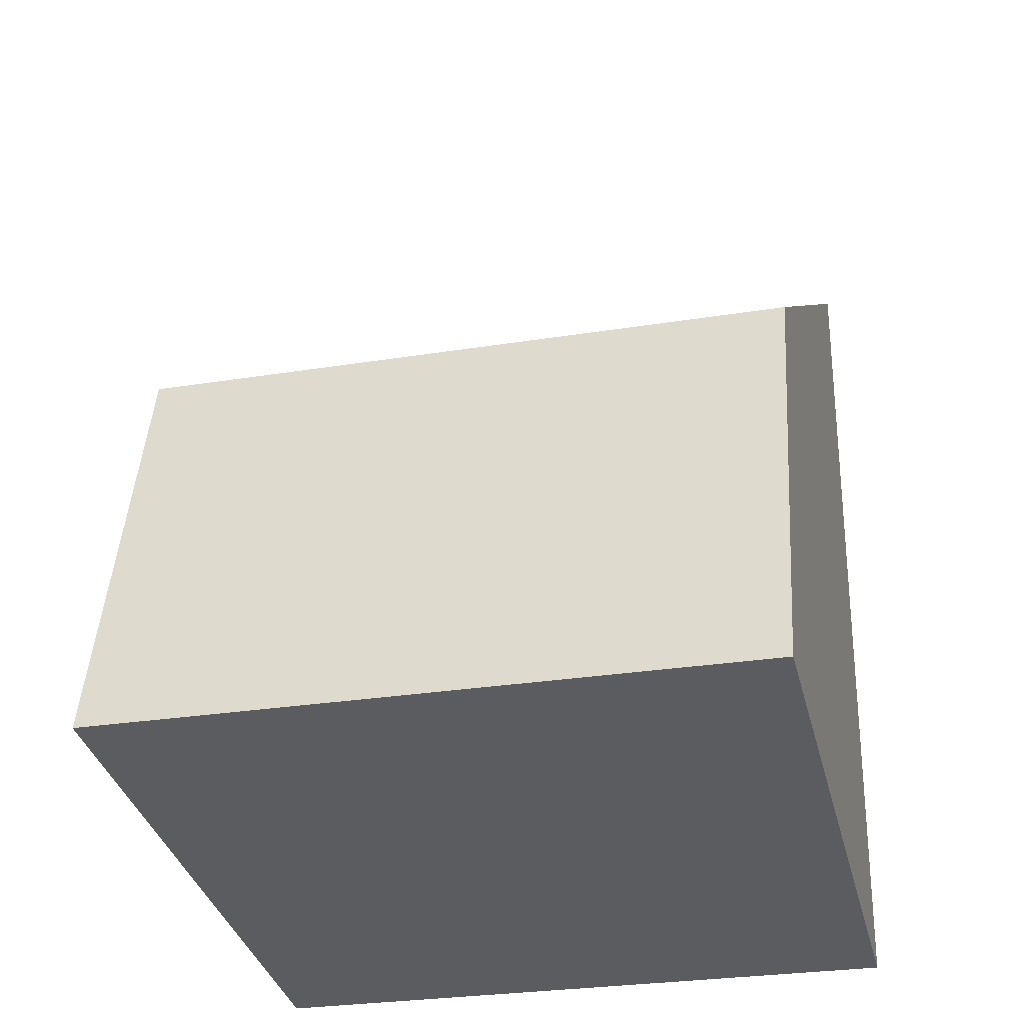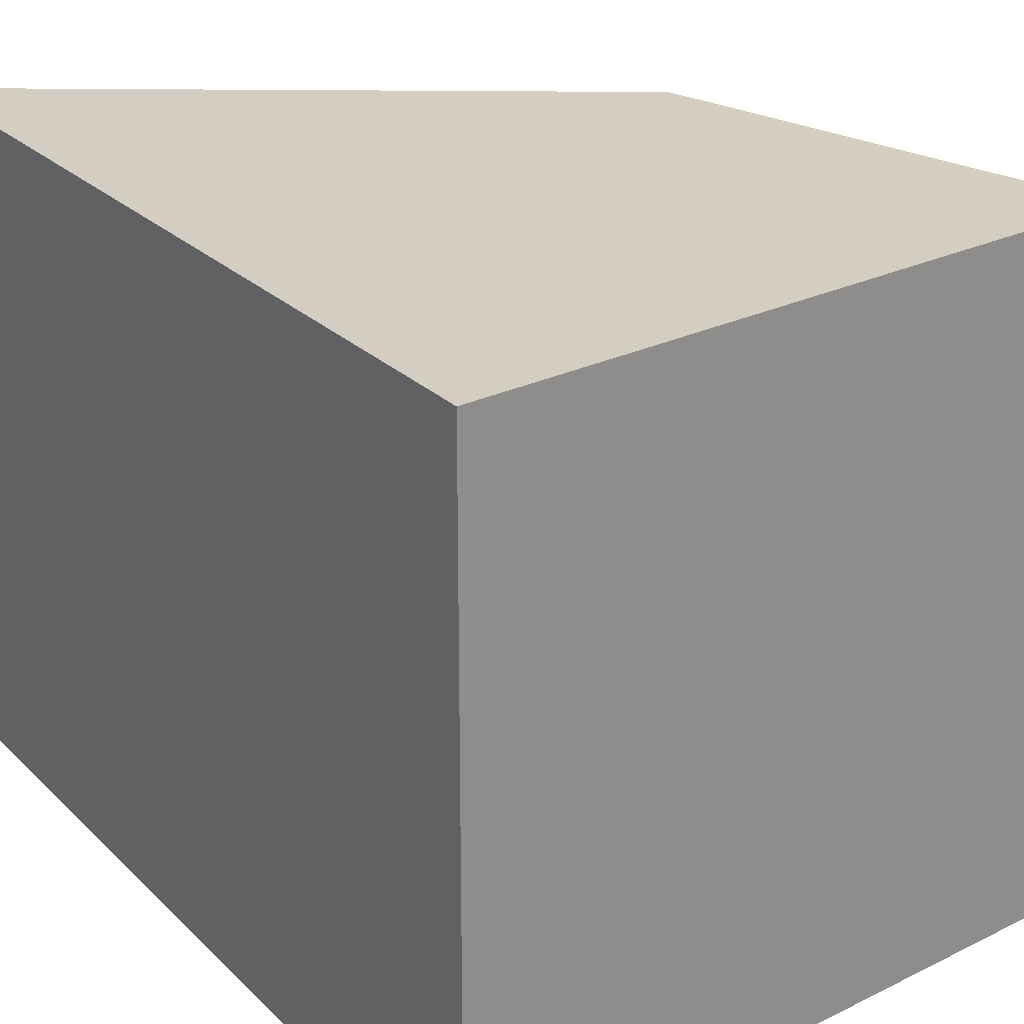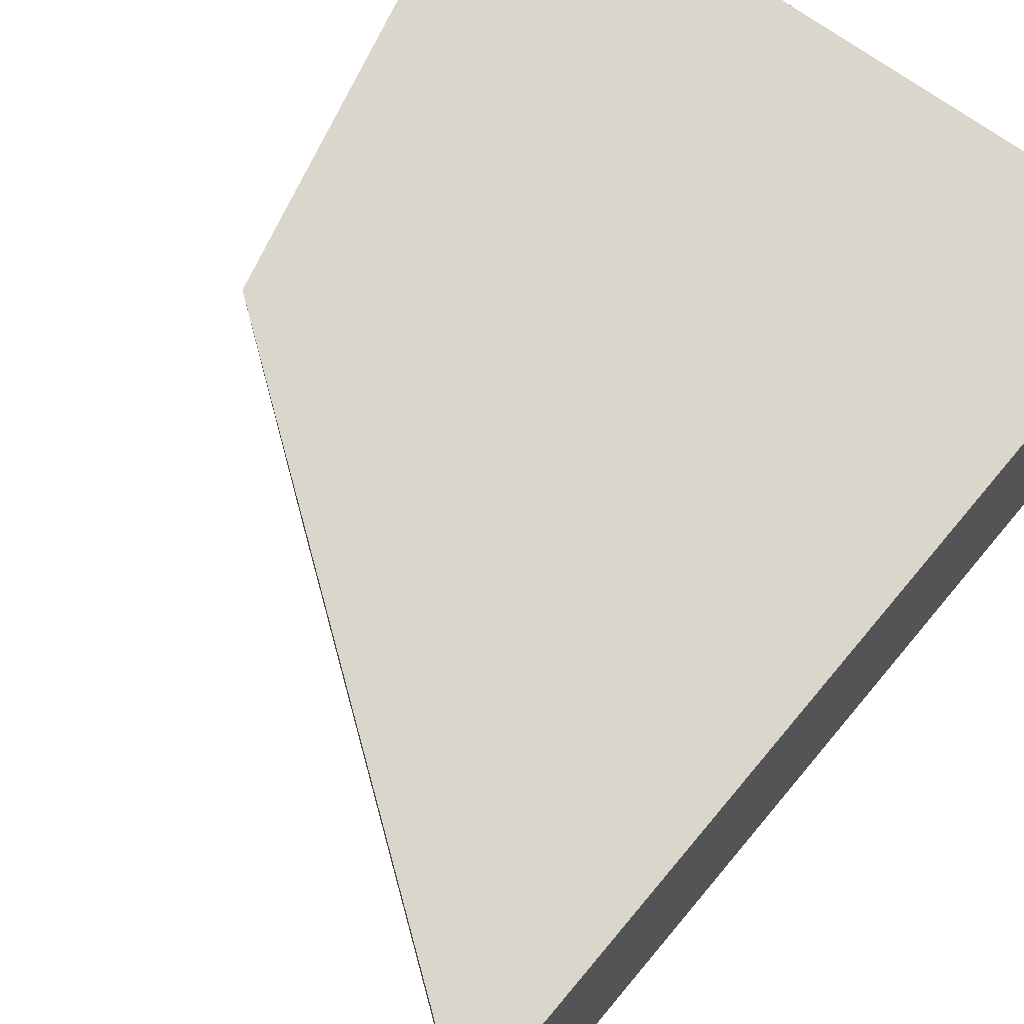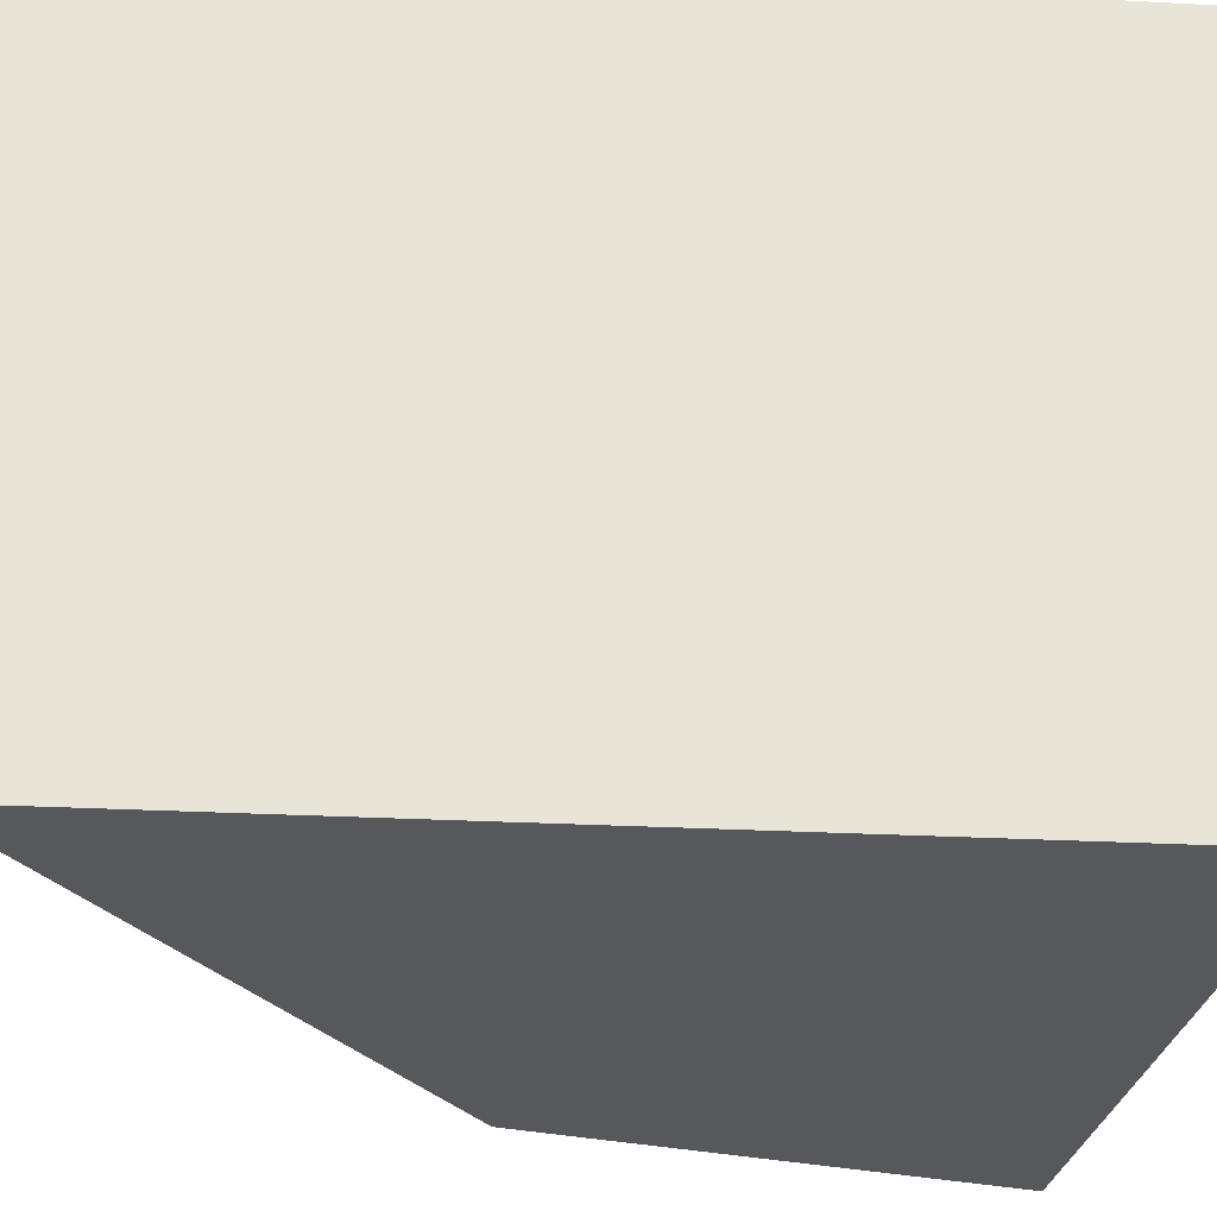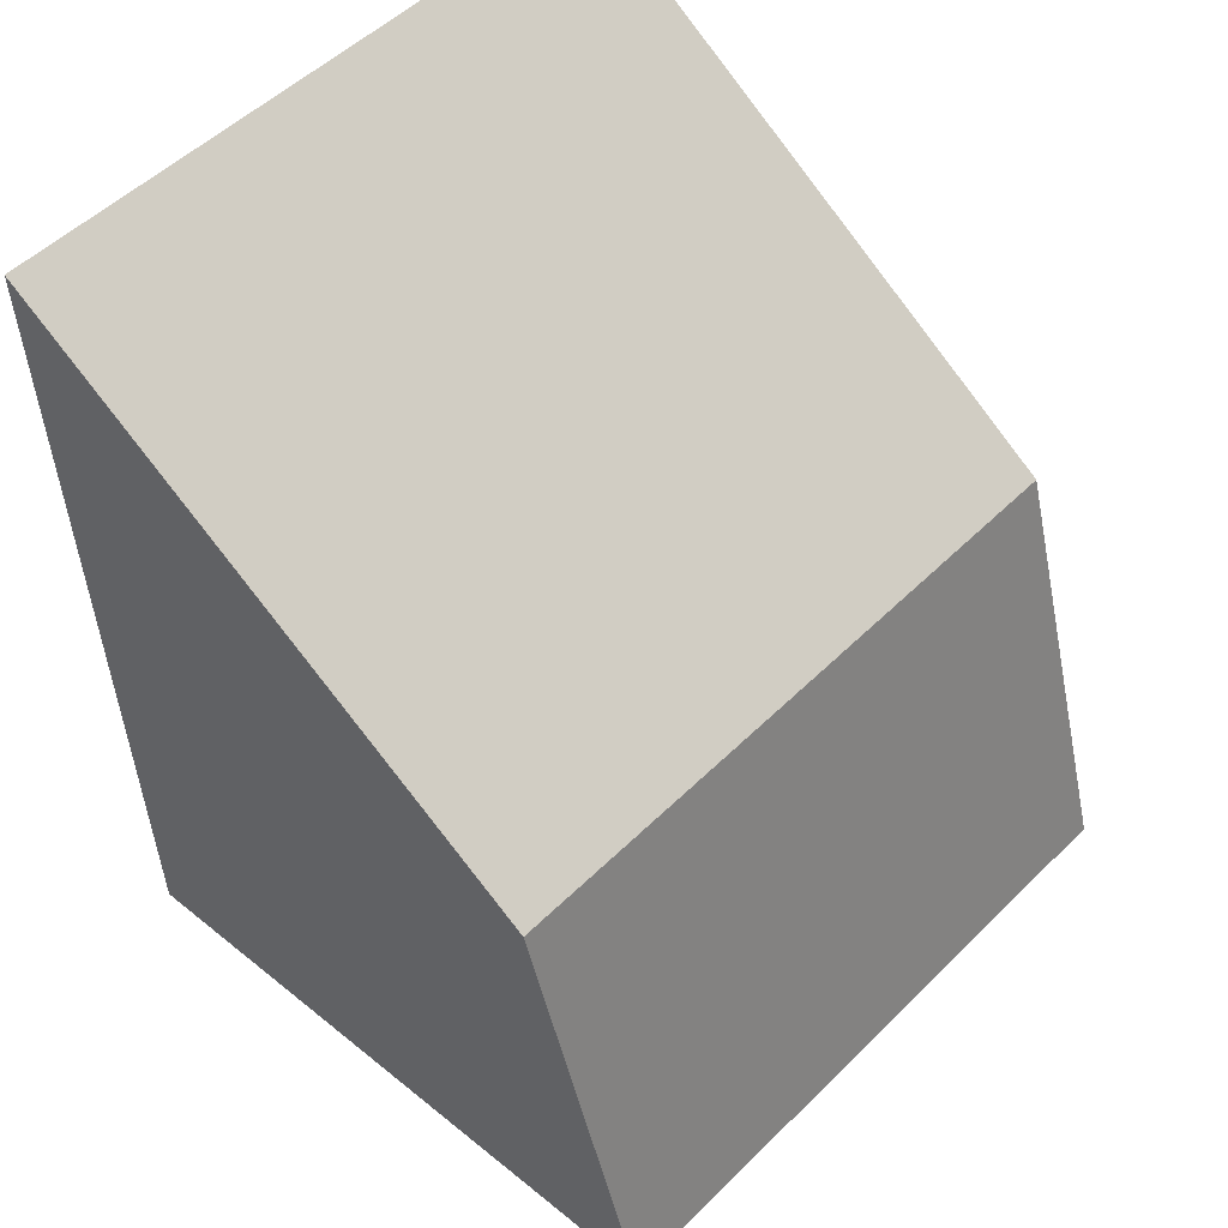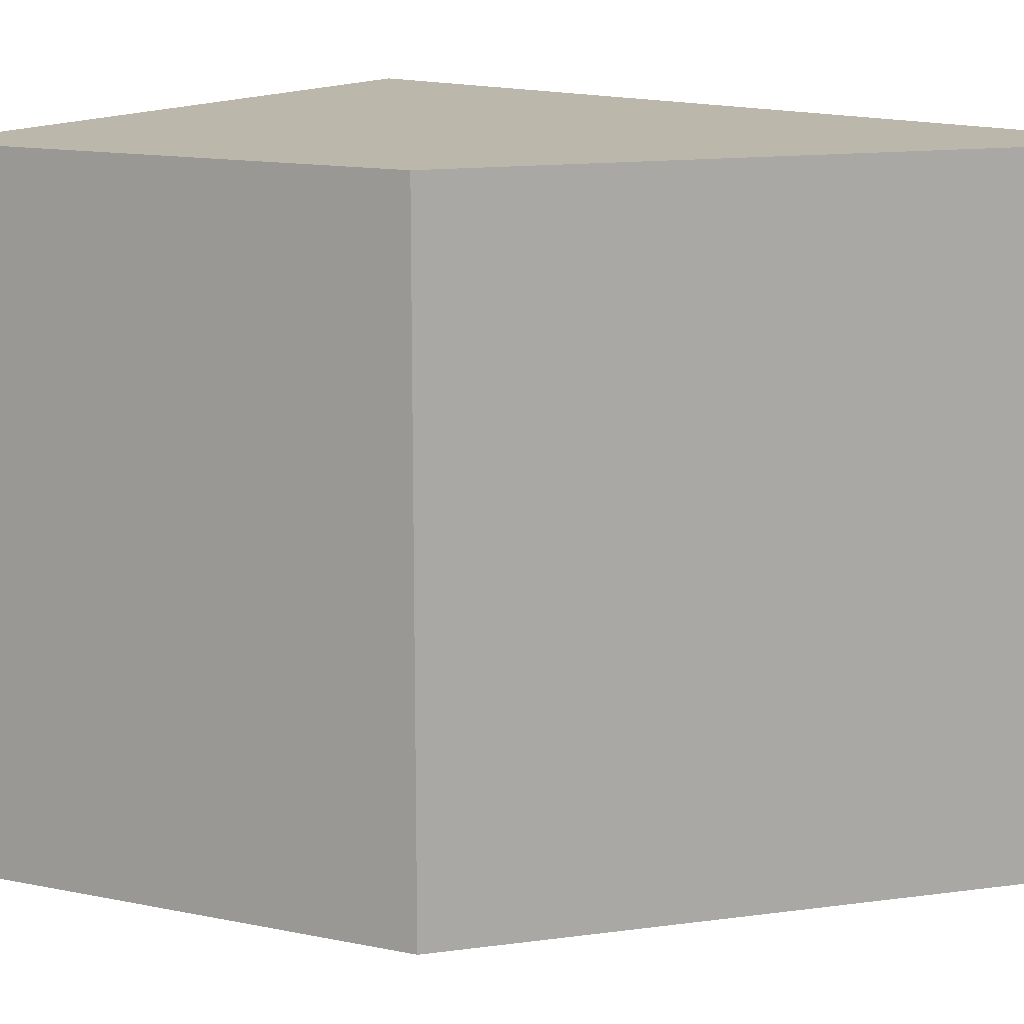
<metadata>
{"format":"obj","ext":"obj","renderer":"f3d","projection":"perspective","resolution":1024,"background":"white","views":[{"elev":-28.3,"azim":103.7,"up":"+Y"},{"elev":25.2,"azim":-31.9,"up":"+Z"},{"elev":73.7,"azim":-138.3,"up":"+Z"},{"elev":-28.6,"azim":-92.8,"up":"+Z"},{"elev":52.1,"azim":43.4,"up":"+Y"},{"elev":14.3,"azim":130.5,"up":"+Z"}]}
</metadata>
<code>
o Cube
v -5.521 -6.981 6.294
v -6.008 9.68 6.294
v -5.521 -6.981 -6.294
v -6.008 9.68 -6.294
v 6.981 -5.521 6.294
v 4.547 2.822 6.294
v 6.981 -5.521 -6.294
v 4.547 2.822 -6.294
g Cube_Cube_Material
f 1 3 7 5
f 4 8 7 3
f 8 6 5 7
f 6 8 4 2
f 2 4 3 1
f 6 2 1 5

</code>
